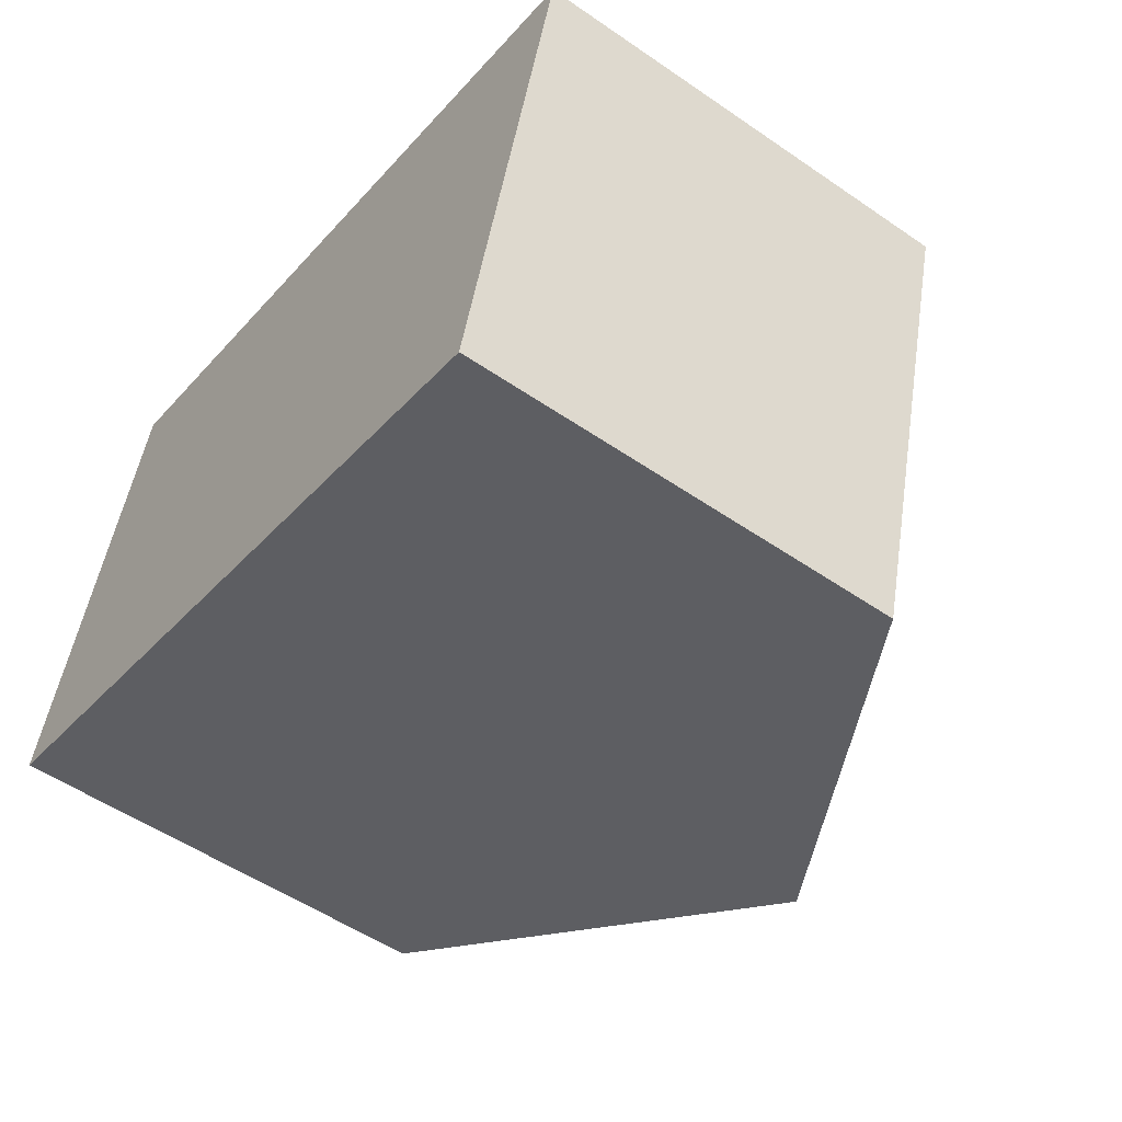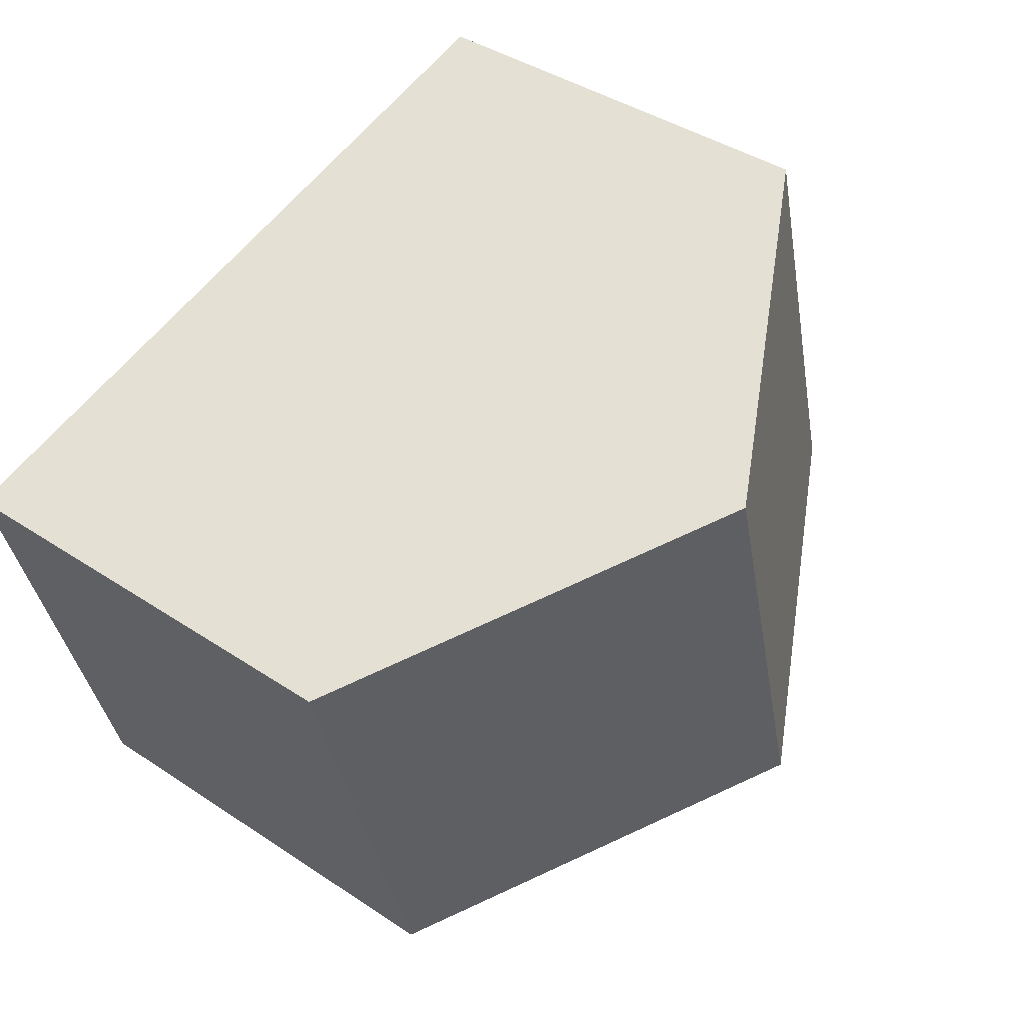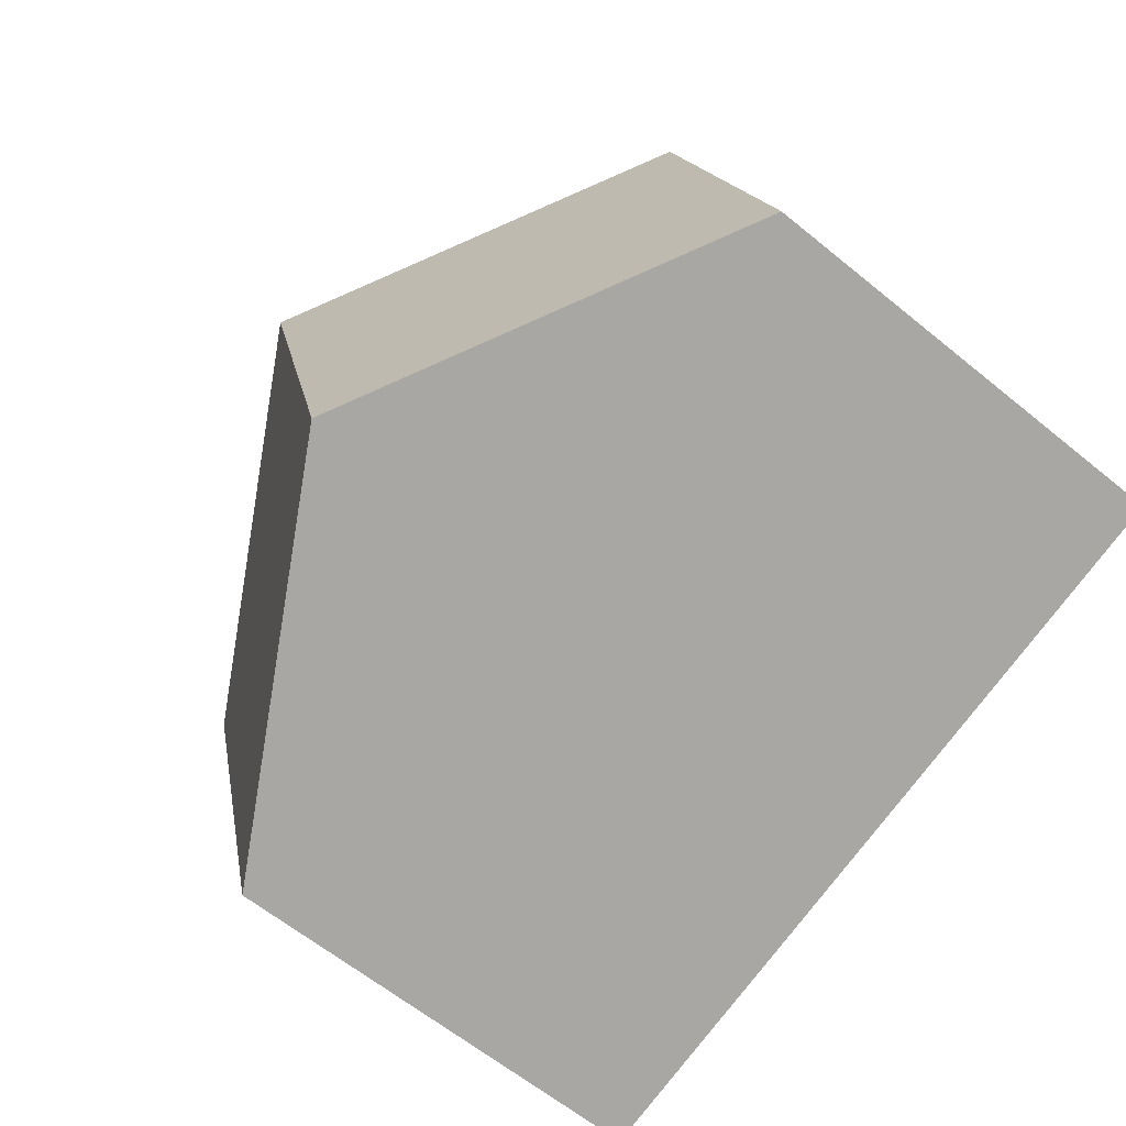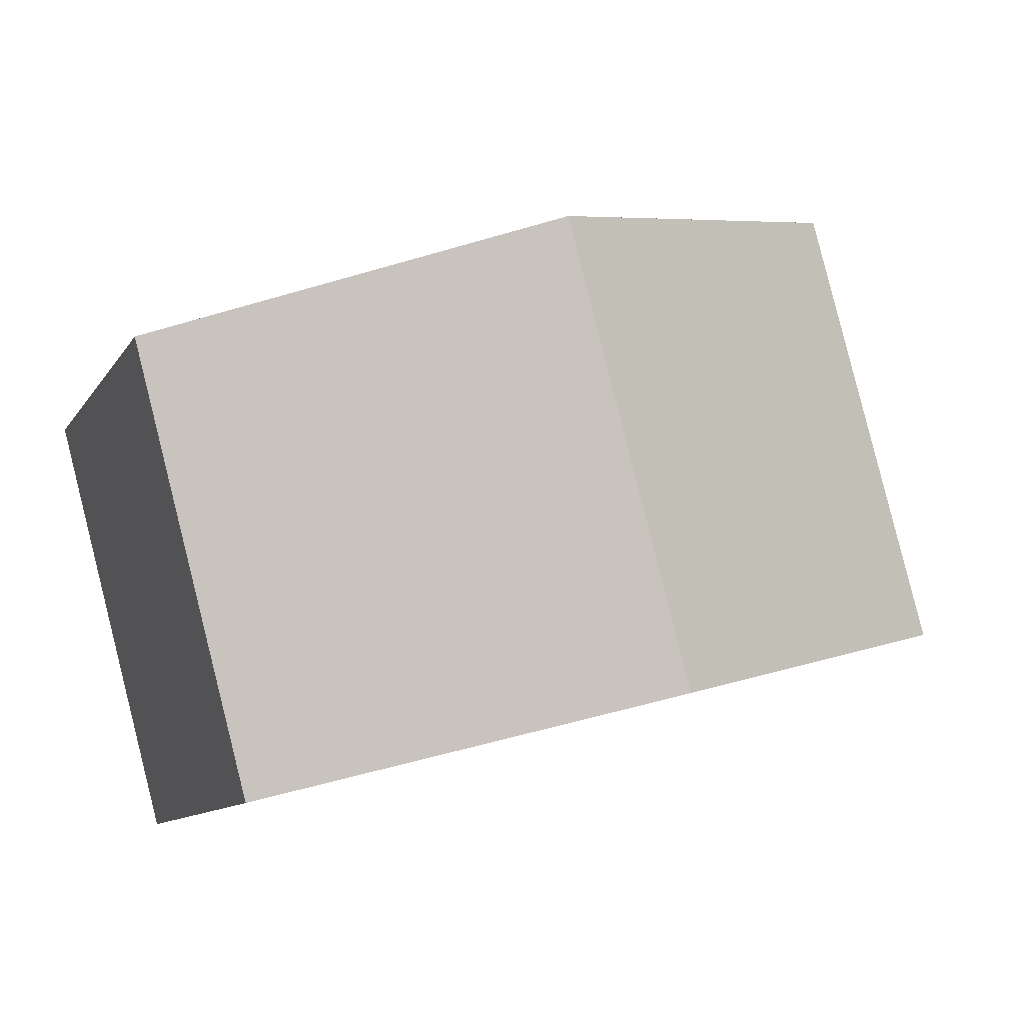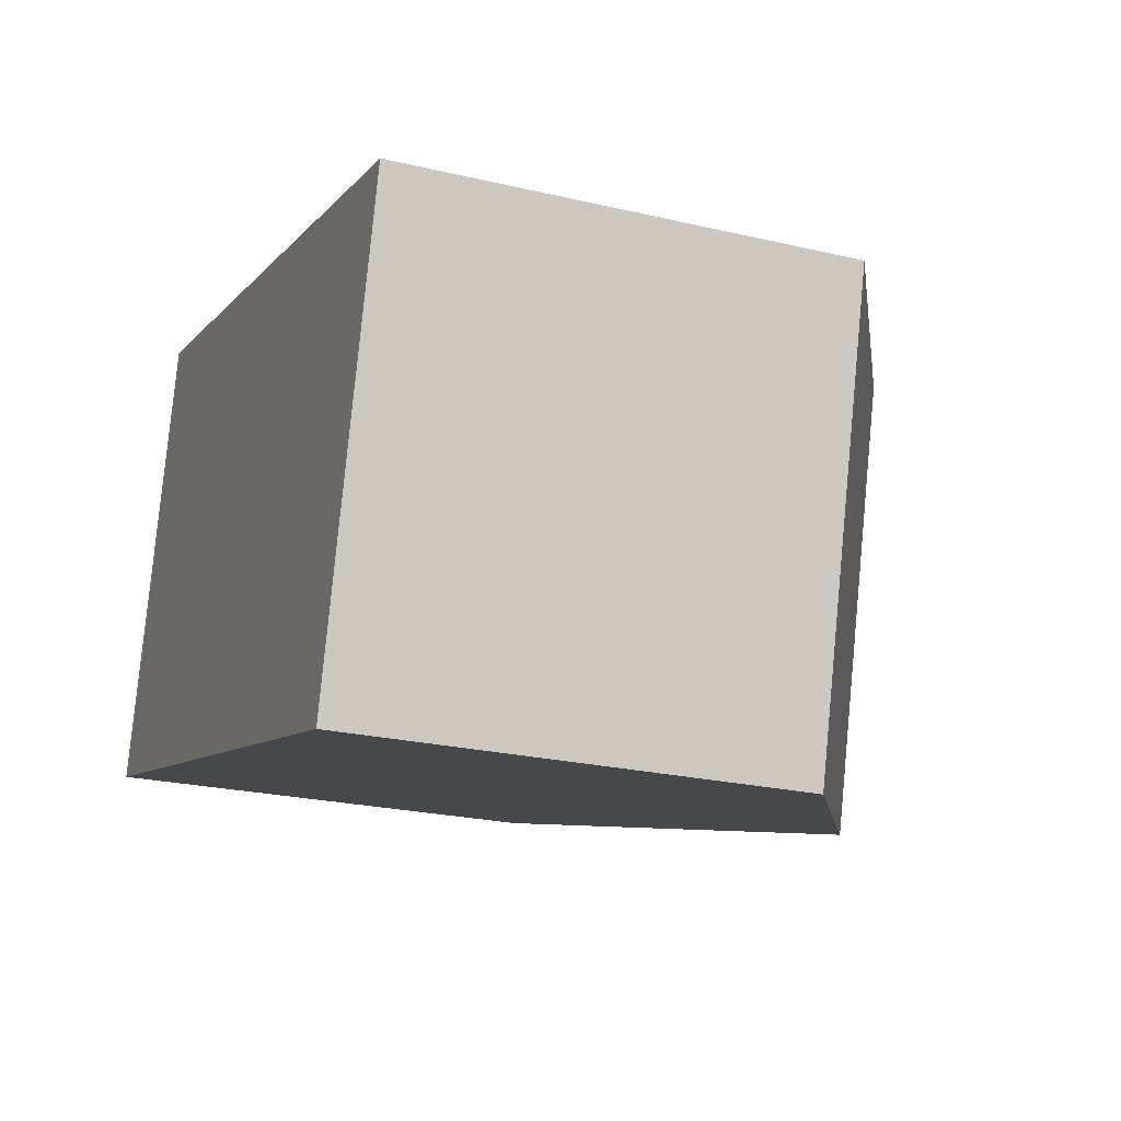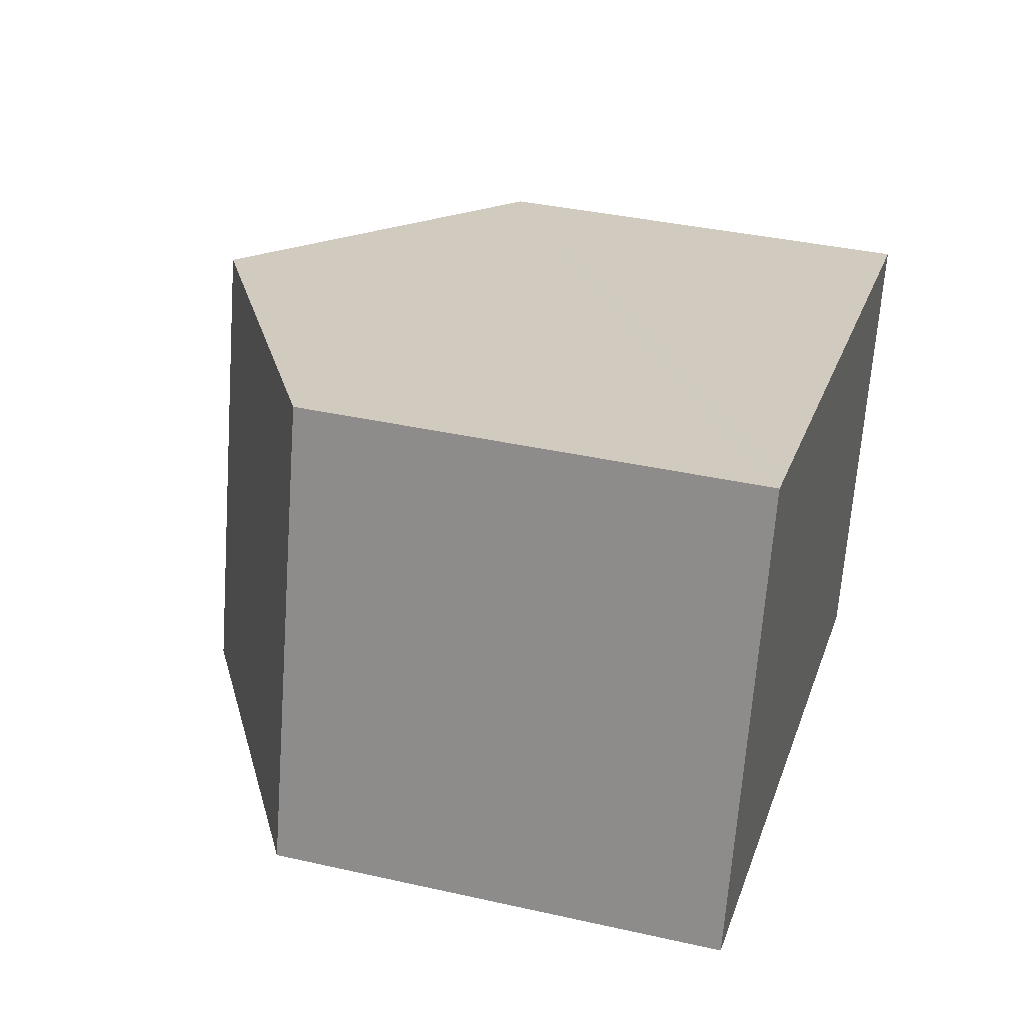
<metadata>
{"format":"obj","ext":"obj","renderer":"f3d","projection":"perspective","resolution":1024,"background":"white","views":[{"elev":-53.0,"azim":53.6,"up":"+Z"},{"elev":41.0,"azim":129.0,"up":"+Z"},{"elev":-62.7,"azim":-129.6,"up":"+Z"},{"elev":-10.6,"azim":160.3,"up":"+Z"},{"elev":-23.7,"azim":68.5,"up":"+Z"},{"elev":37.4,"azim":-73.9,"up":"+Z"}]}
</metadata>
<code>
v  9.701 5.758 -2.545
v  6.422 8.539 4.607
v  11.27 5.757 3.327
v  4.851 8.539 -1.273
v  1.573 5.757 5.887
v  0.255 5.903 -0.067
v  0 5.757 3.525e-16
v  1.748 5.858 5.841
v  0 0 0
v  0.255 4.103e-18 -0.067
v  4.851 7.795e-17 -1.273
v  9.701 1.558e-16 -2.545
v  1.573 -3.605e-16 5.887
v  1.748 -3.577e-16 5.841
v  6.422 -2.821e-16 4.607
v  11.27 -2.037e-16 3.327
g defaultobject
f 1 2 3
f 2 1 4
f 5 6 7
f 6 5 4
f 4 5 2
f 2 5 8
f 6 9 7
f 9 6 4
f 9 4 1
f 9 1 10
f 10 1 11
f 11 1 12
f 9 5 7
f 5 9 13
f 13 8 5
f 8 13 2
f 2 13 3
f 3 13 14
f 3 14 15
f 3 15 16
f 3 12 1
f 12 3 16
f 15 12 16
f 12 15 14
f 12 14 11
f 11 14 13
f 11 13 9
f 11 9 10

</code>
